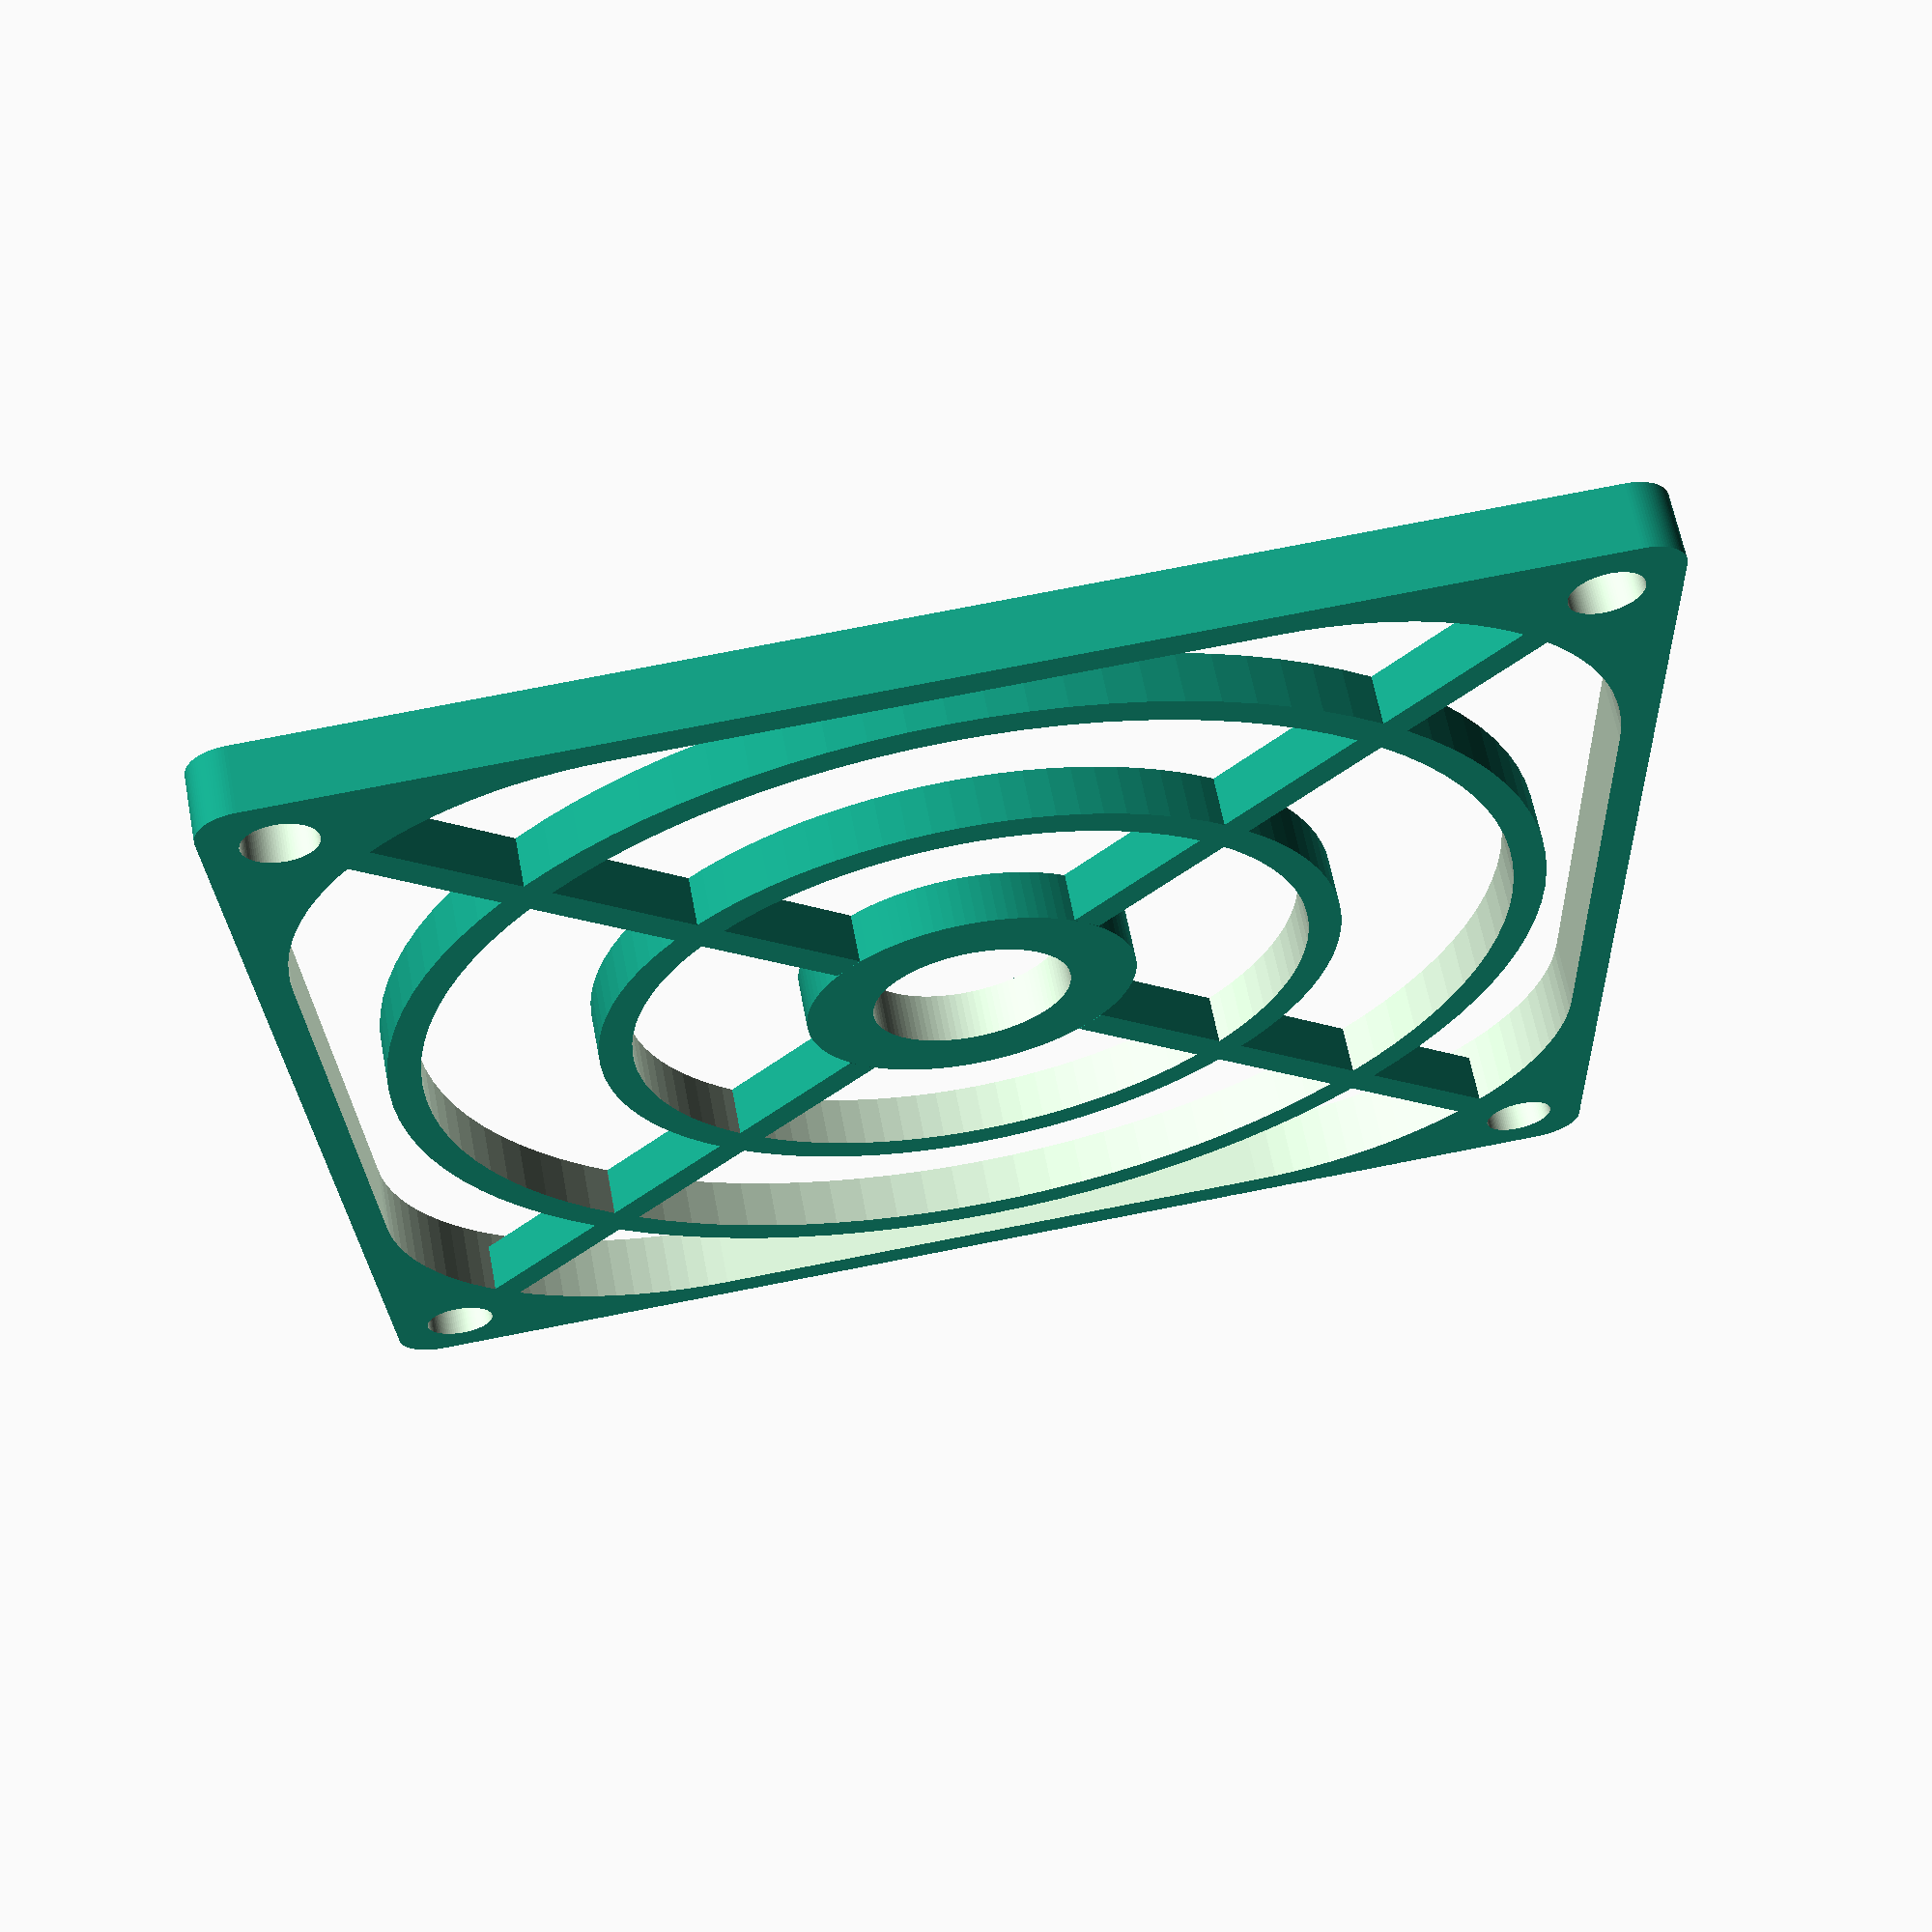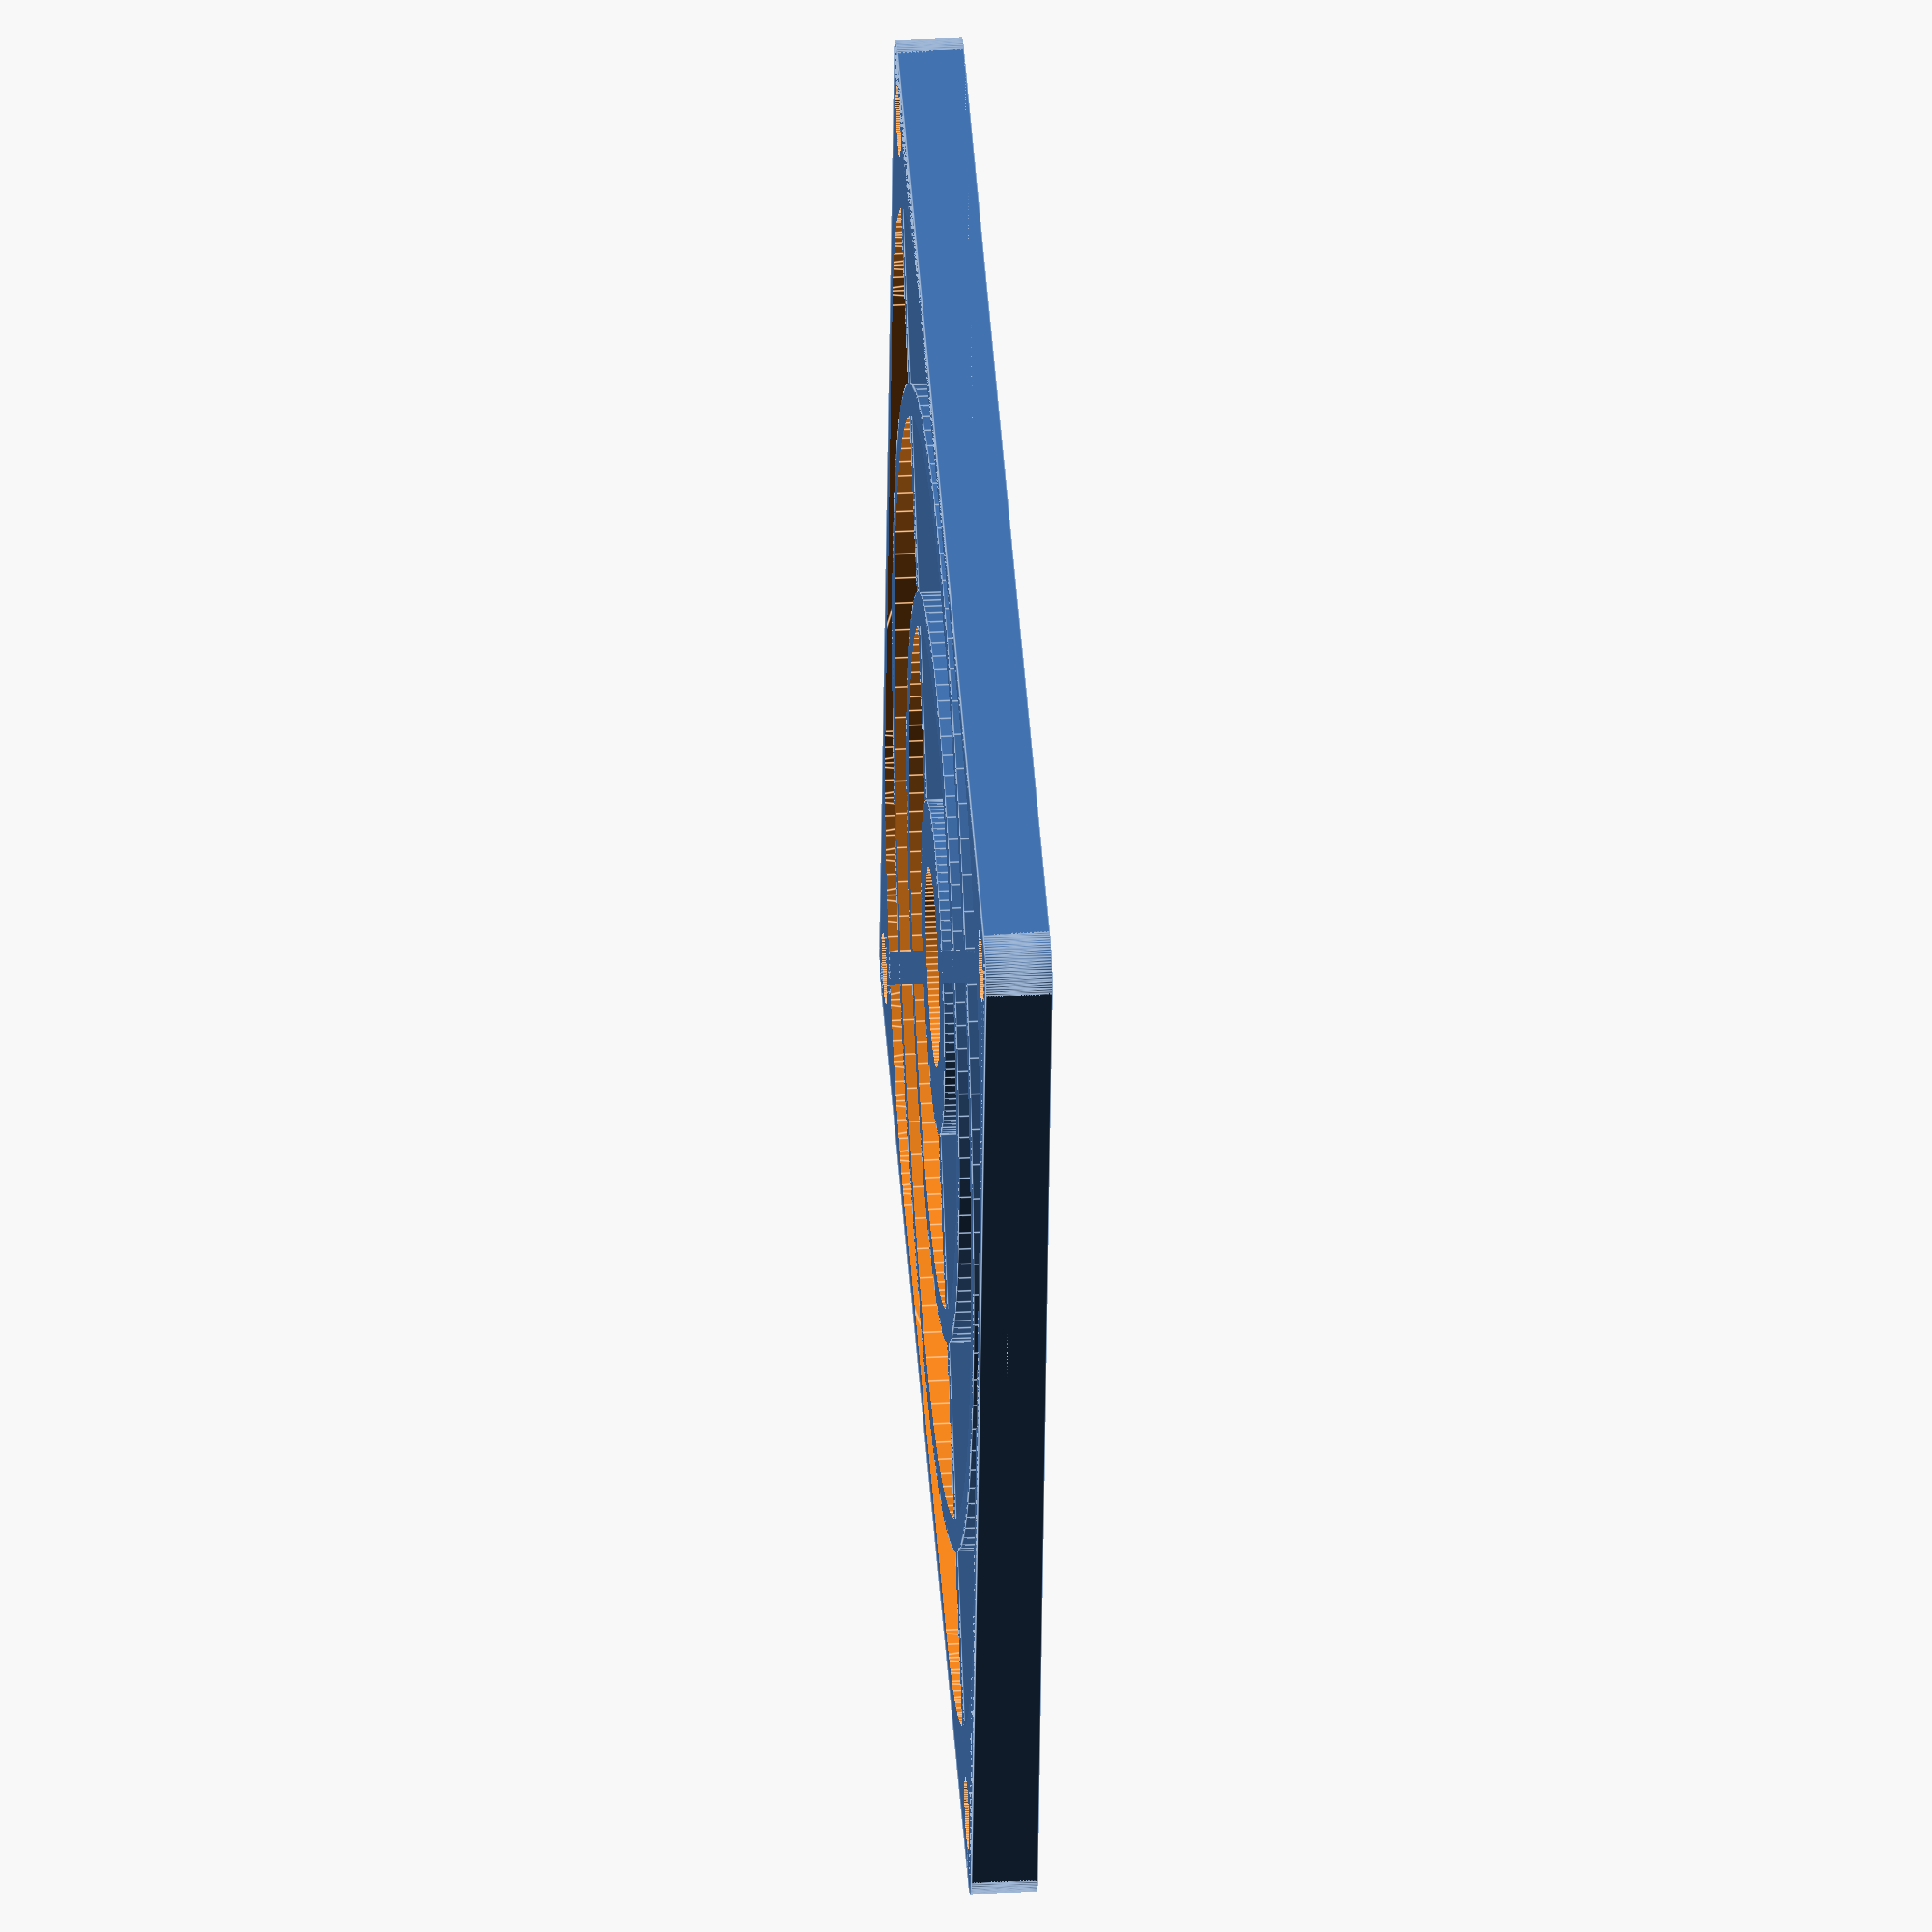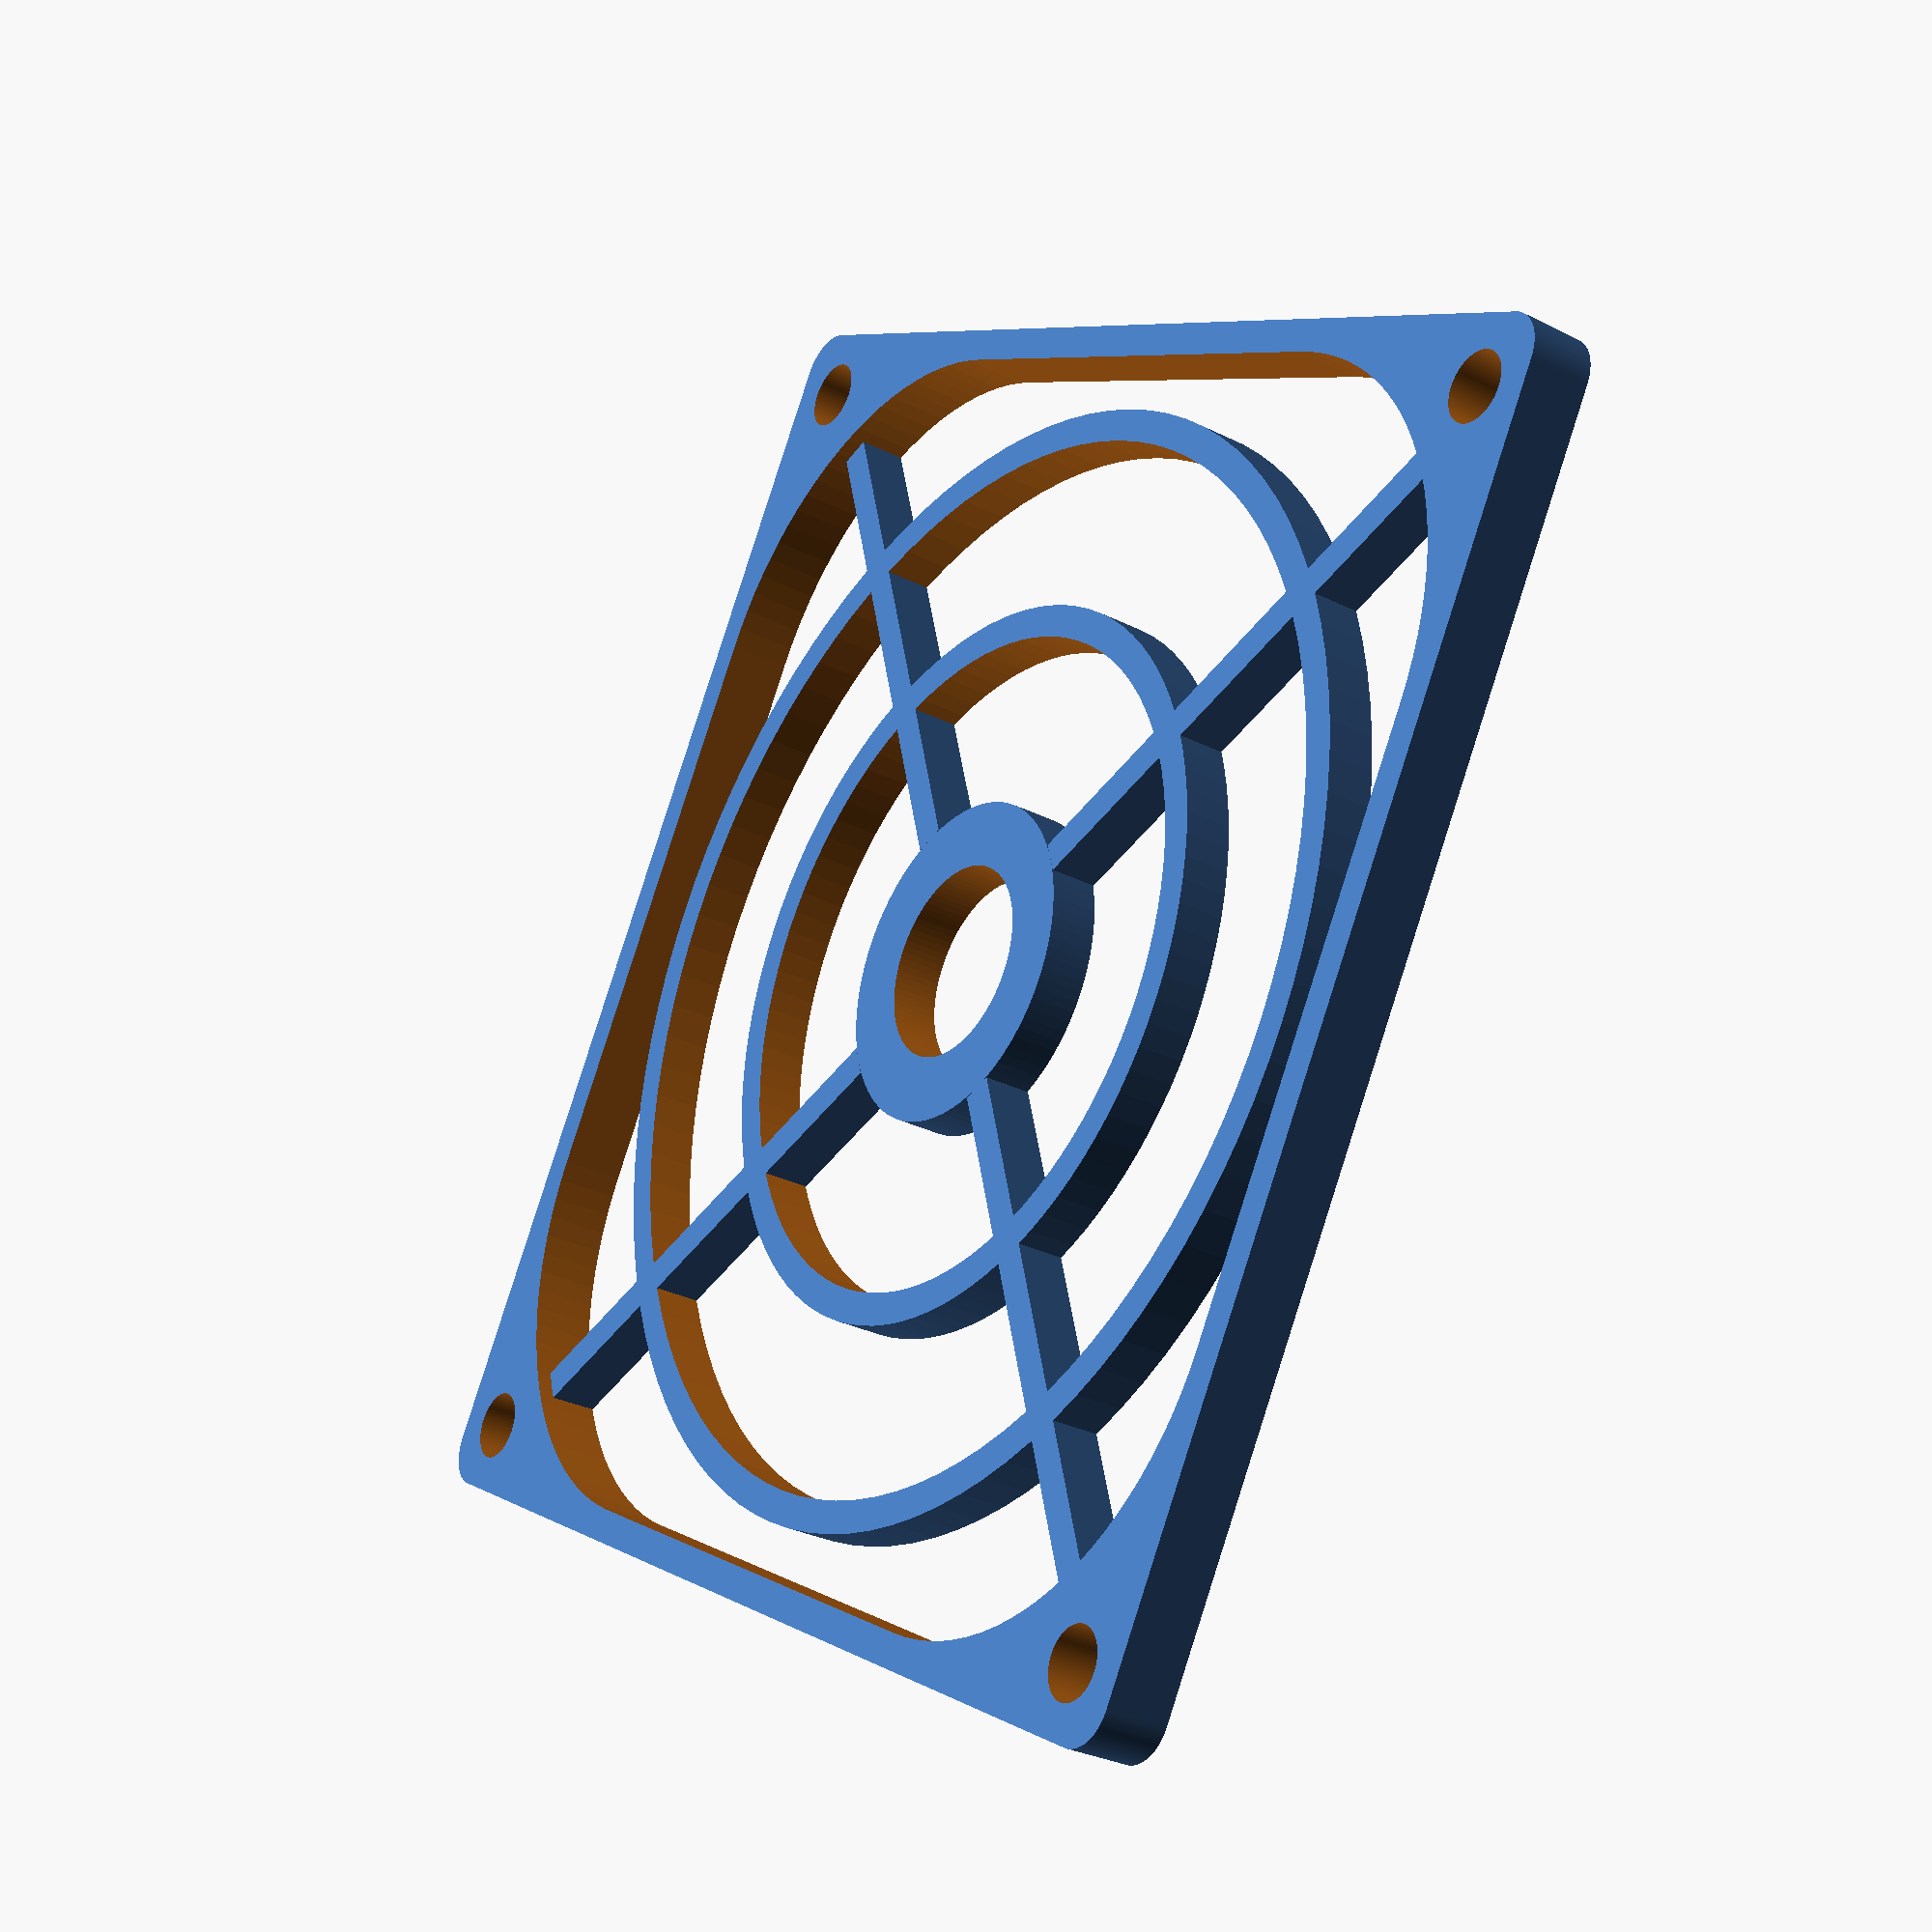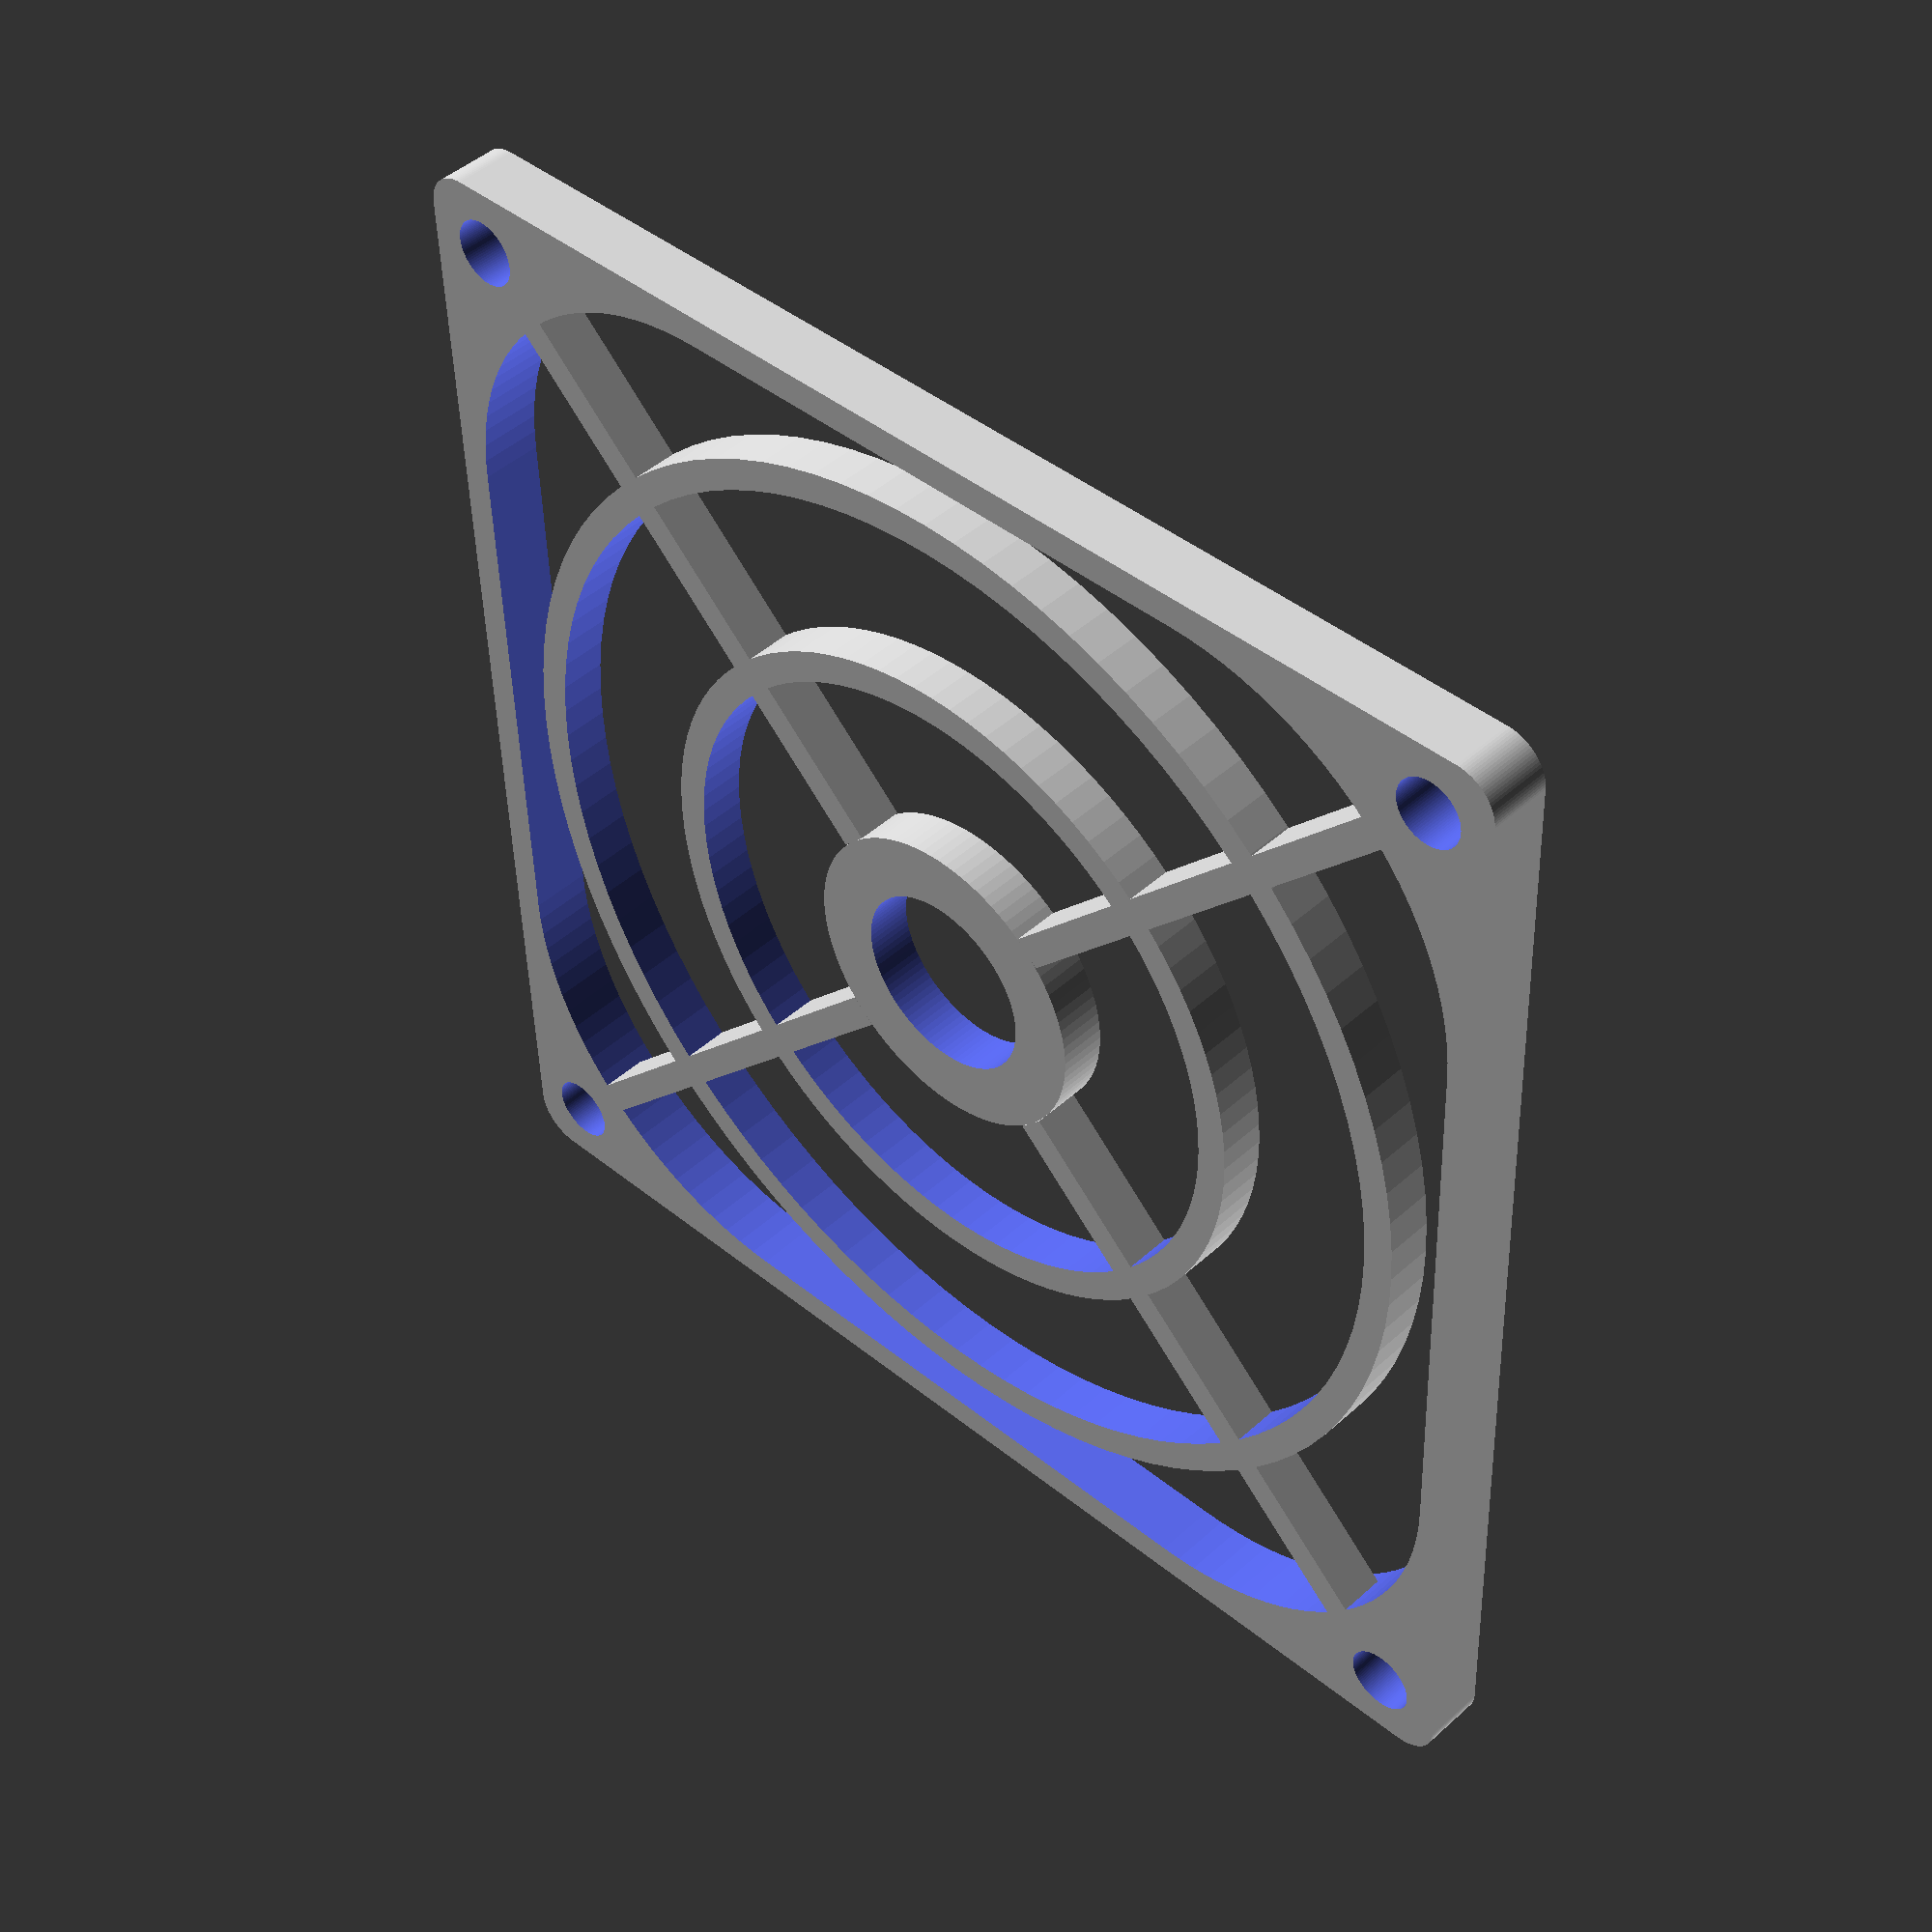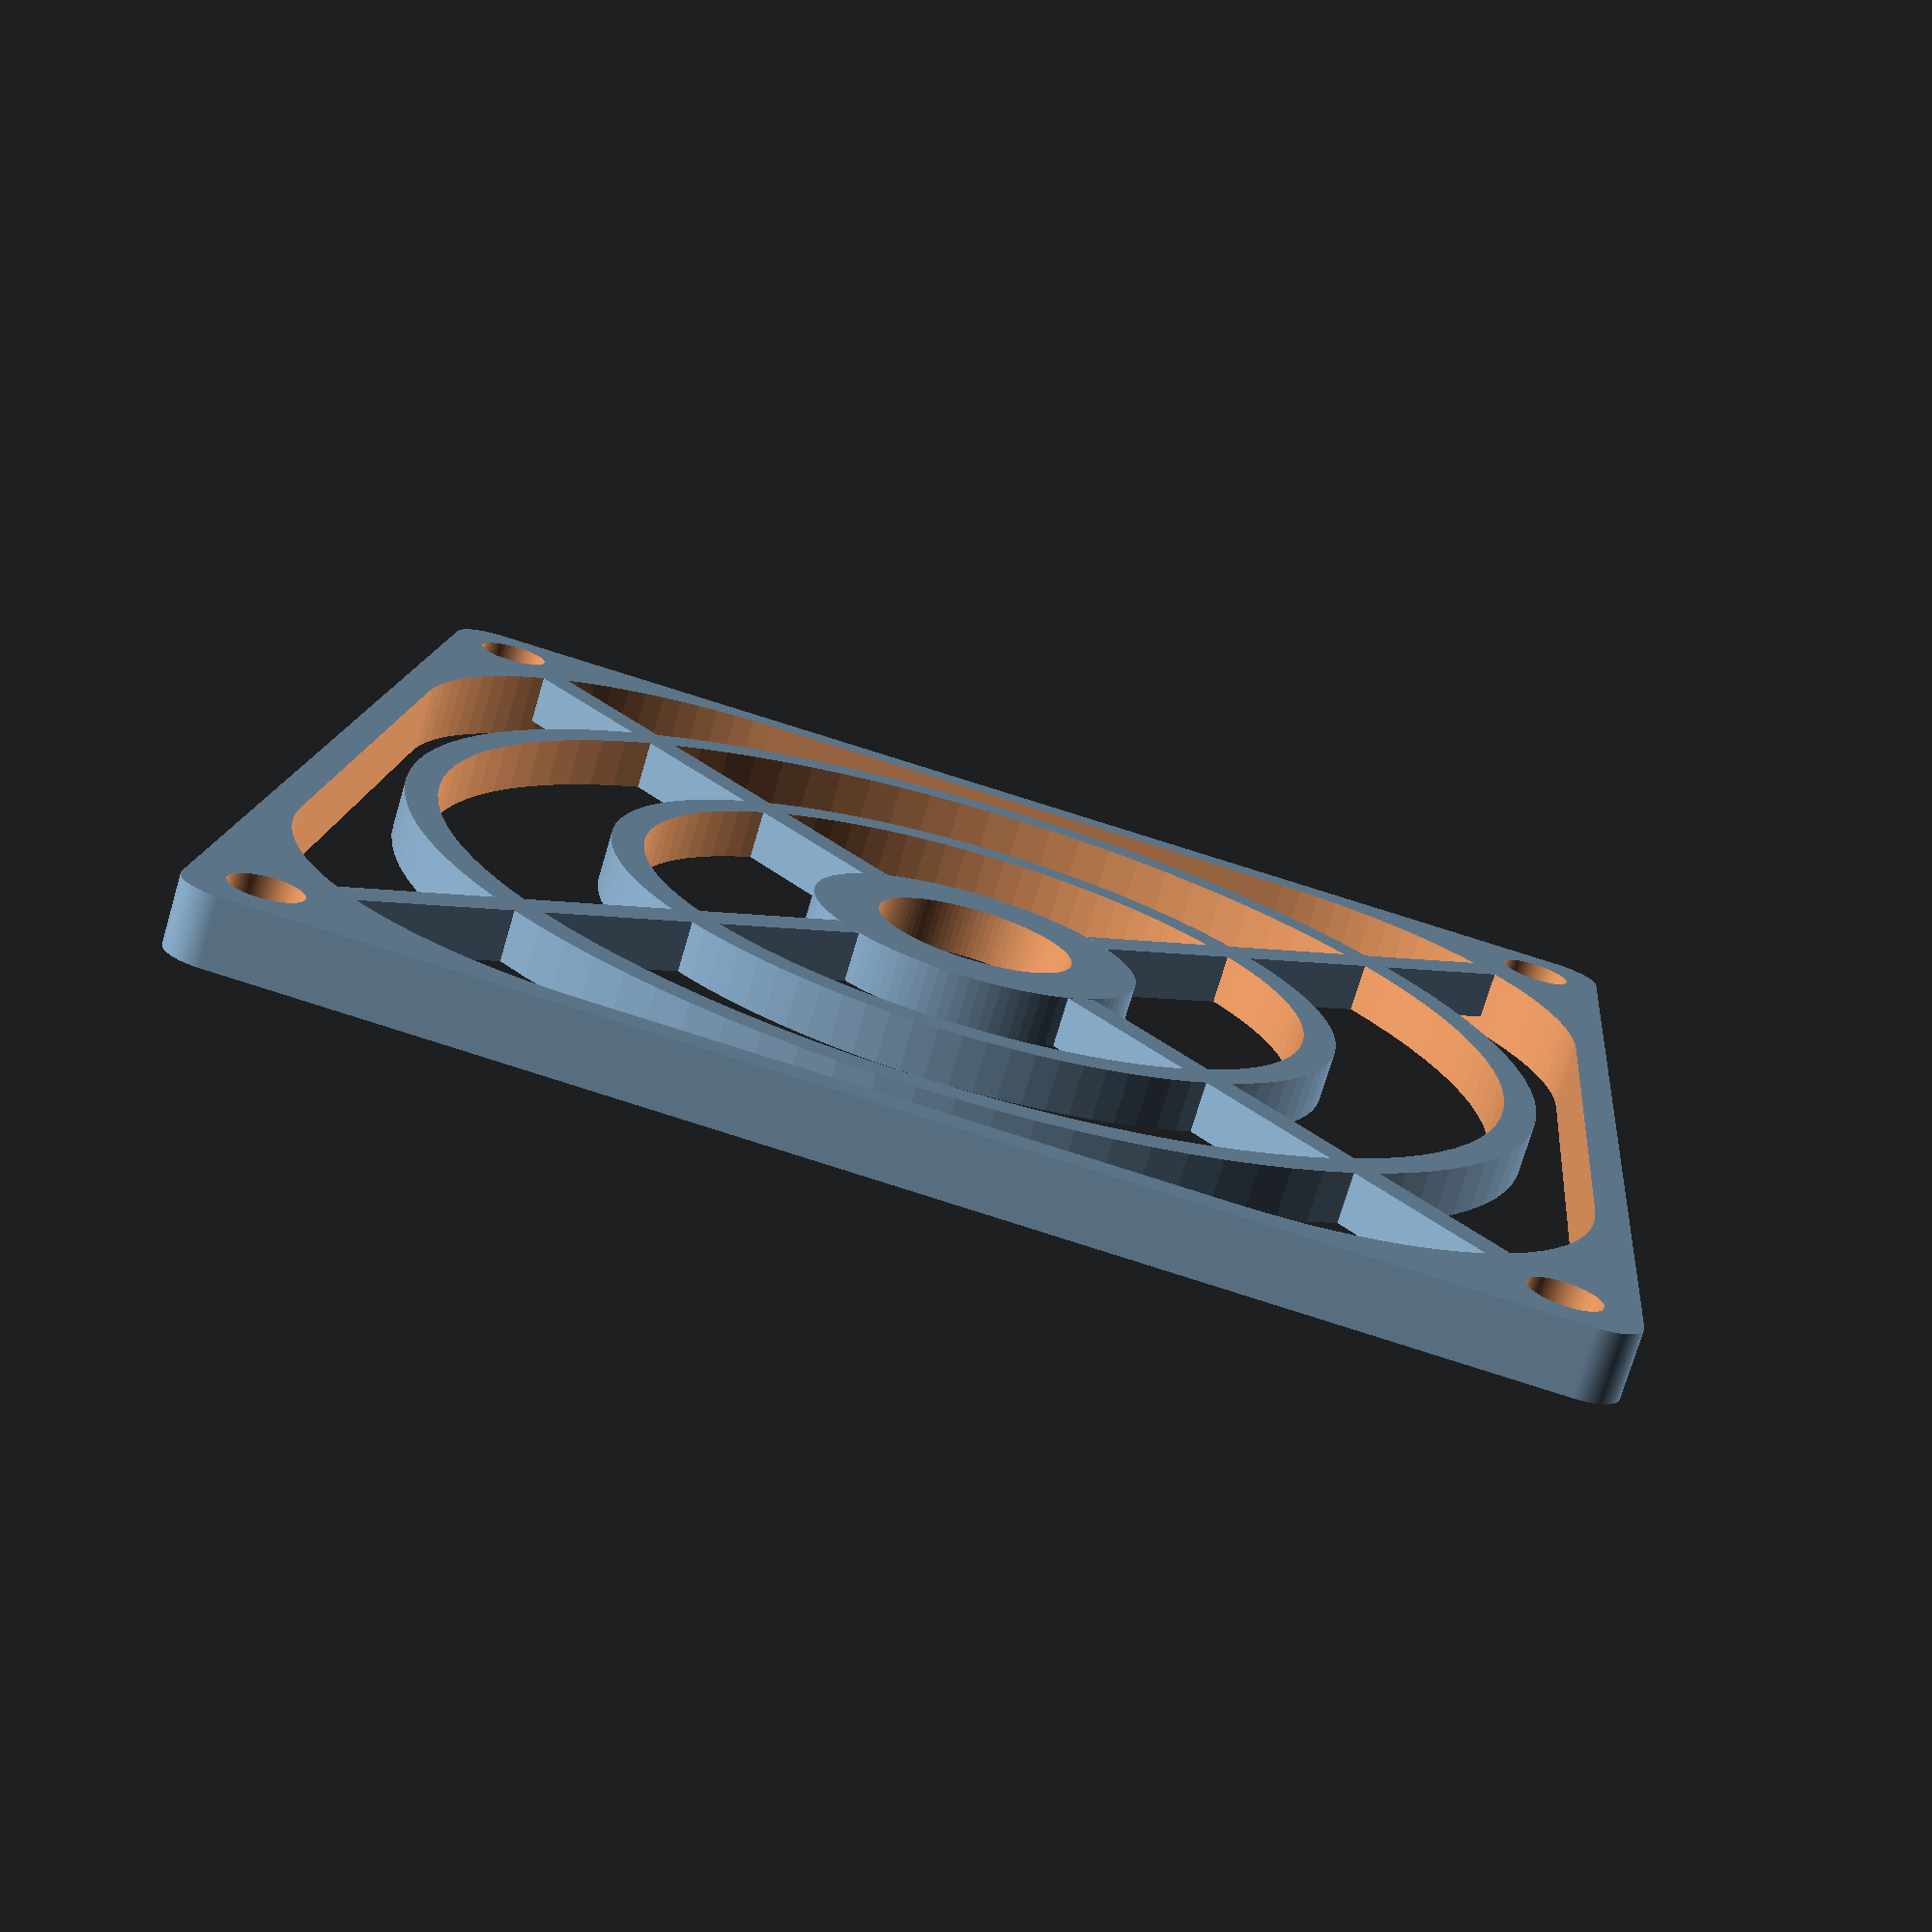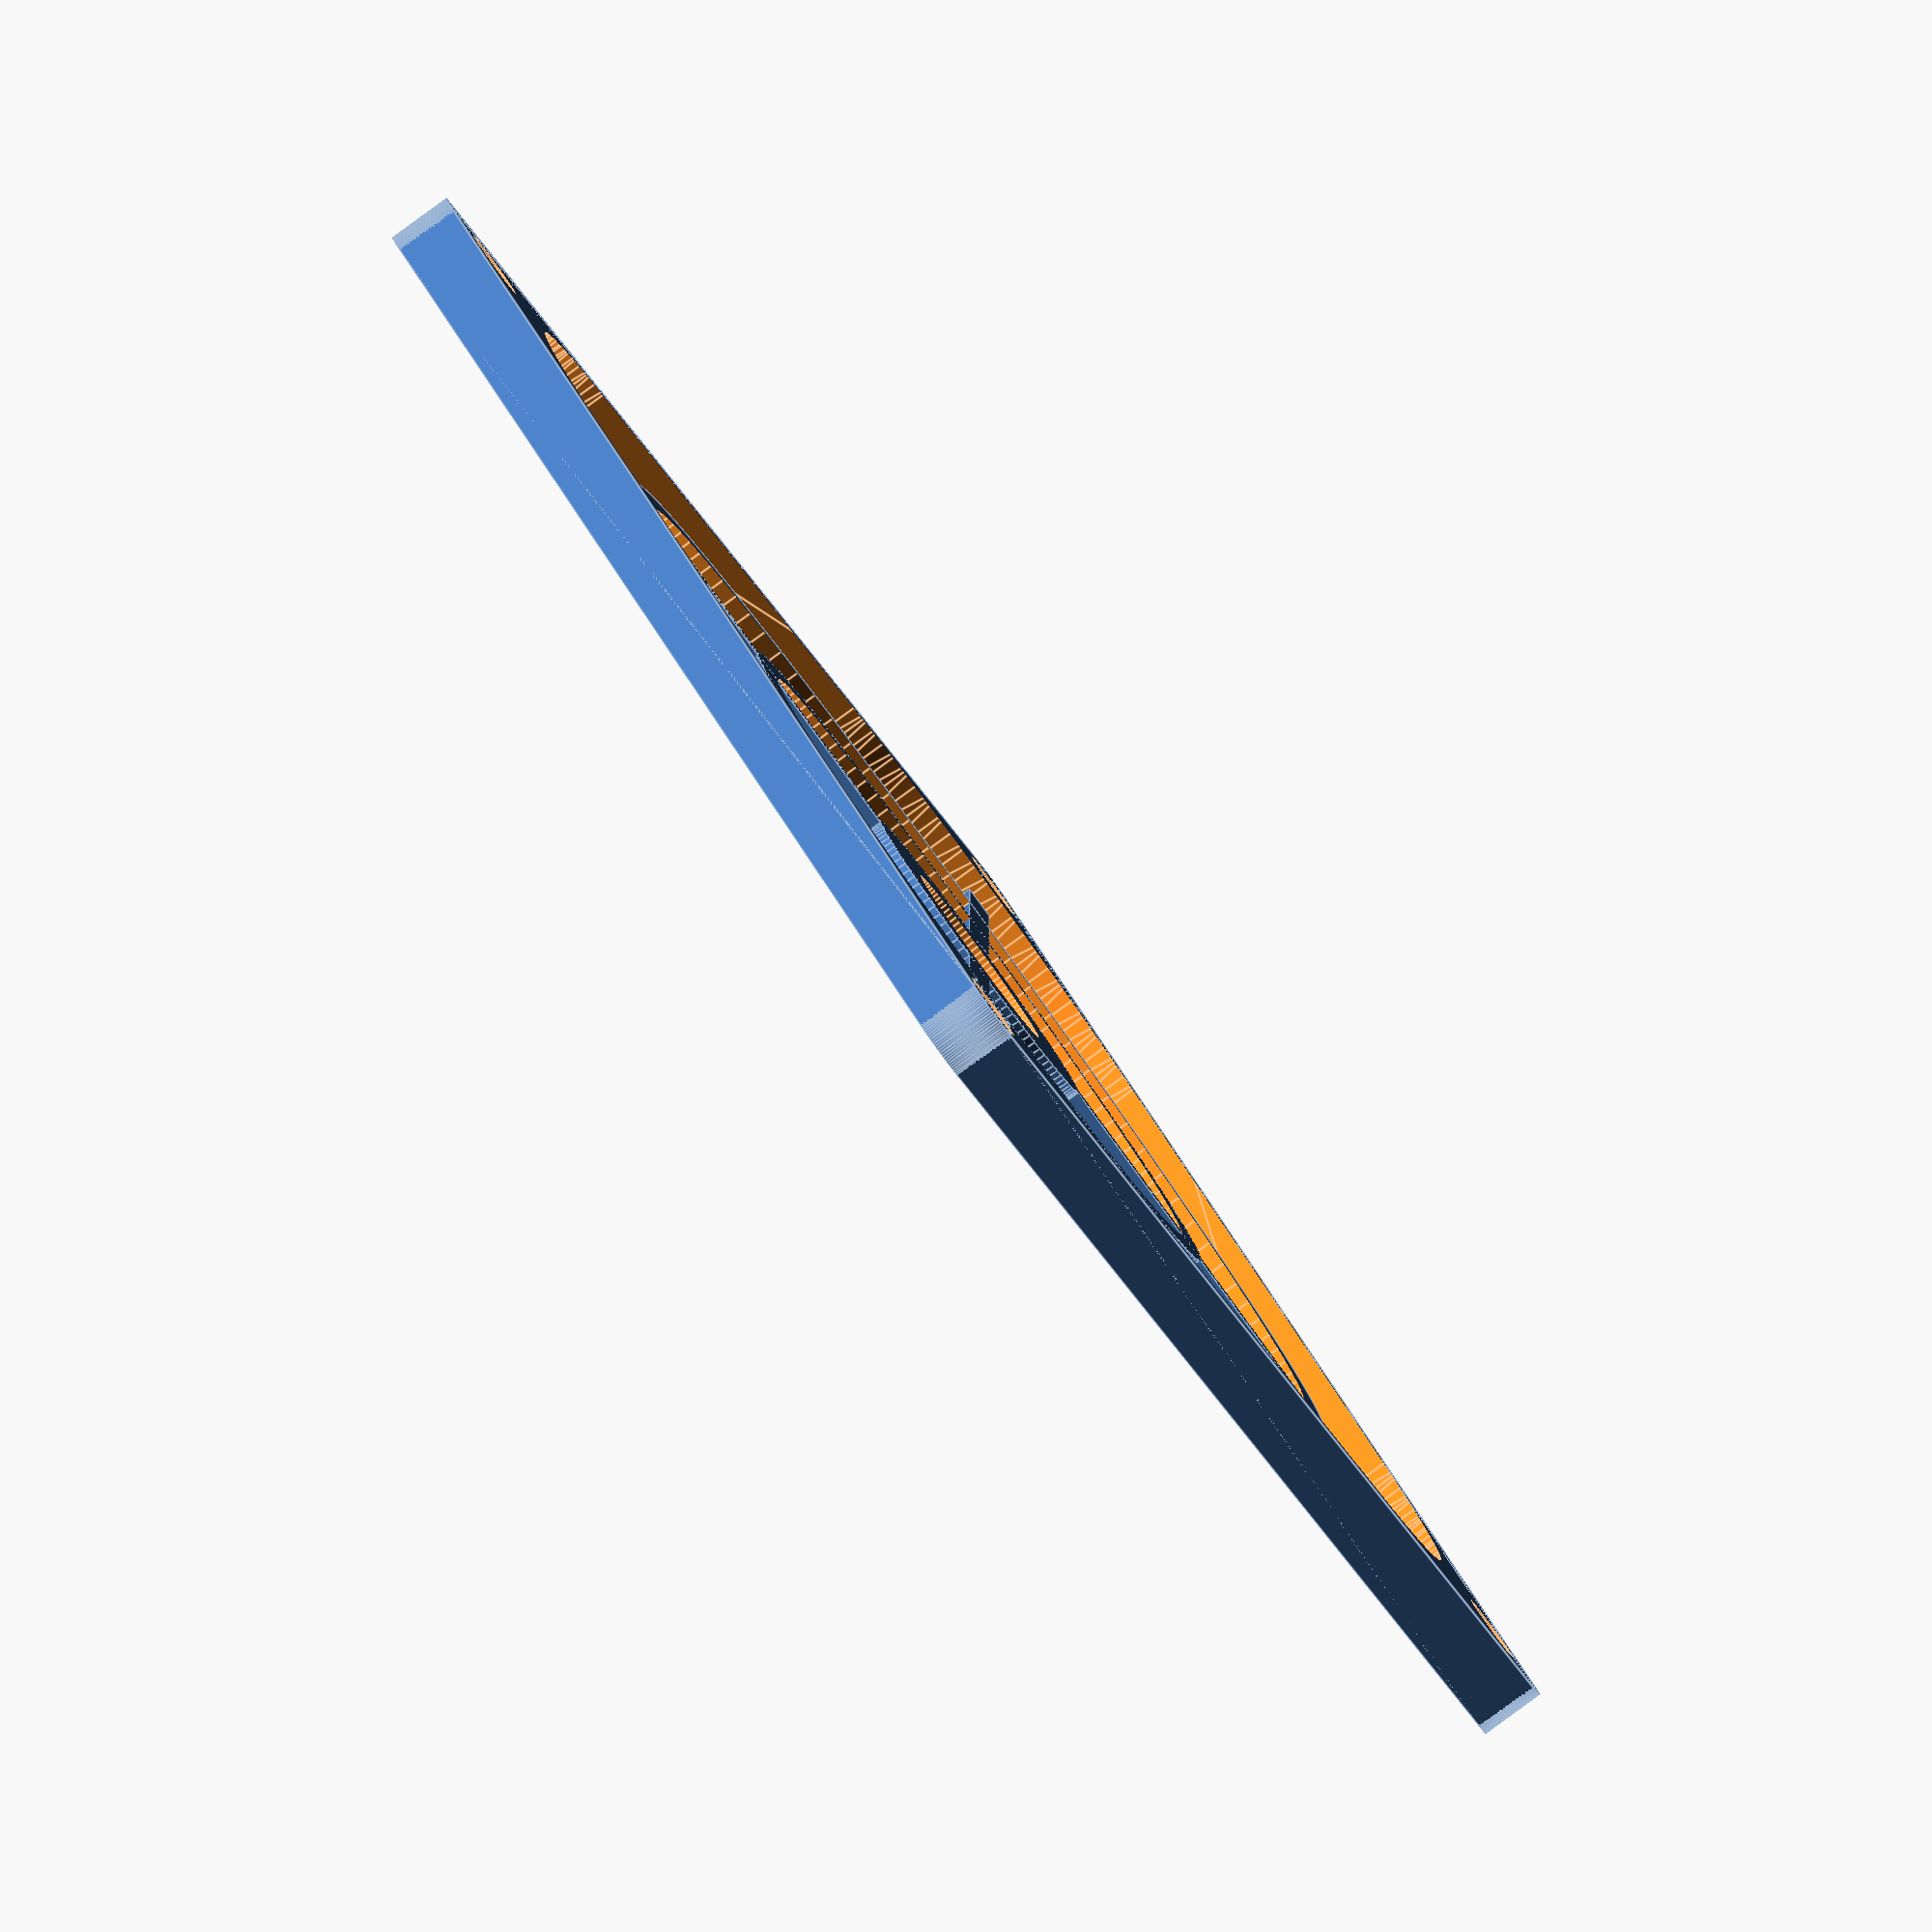
<openscad>
//preview[view:south, tilt:top]
//units in mm

/* [Simple] */
//Choose a standard configuration or custom
Standard_Size=80;// [Custom,36,38,40,52,60,80,92,120,127,140,150]

/* [Custom Grille] */
//Width of Grille
Grille_Width=80;//Edge to Edge
//Diameter of Bolt Holes
Bolt_Diameter=4.5;
//Center to Center Width of Bolt Holes
Bolt_Hole_Width=71.5;

/* [Global] */
//Thickness of grille
Grille_Height=4;
//Edge Width
Edge_Width=2;
//Number of vanes
Vanes=4;//[3:20]
//Width of vanes
Vane_Width=2;
//Number of rings
Rings=2;//[1:20]
//Width of rings
Ring_Width=2;
//Hollow Center Support
Hollow="yes"; //[yes,no]

/* [Hidden] */
//Standard Configurations
if(Standard_Size==36)FanGrille(36,29.5,3.5);
else if(Standard_Size==38)FanGrille(38,30,3.5);
else if(Standard_Size==40)FanGrille(40,32,3.5);
else if(Standard_Size==52)FanGrille(52,42,3.7);
else if(Standard_Size==60)FanGrille(60,50,4.3);
else if(Standard_Size==80)FanGrille(80,71.5,4.3);
else if(Standard_Size==92)FanGrille(92,82.5,4.3);
else if(Standard_Size==120)FanGrille(120,104.8,4.3);
else if(Standard_Size==127)FanGrille(127,113.3,4.3);
else if(Standard_Size==140)FanGrille(140,124.5,4.3);
else if(Standard_Size==150)FanGrille(150,135,4.5);
else FanGrille(Grille_Width,Bolt_Hole_Width,Bolt_Diameter);

module FanGrille(Grille_Width,Bolt_Hole_Width,Bolt_Diameter)
{
//Thickness of vanes
Vane_and_Ring_Thickness=Grille_Height*.75;
//Diameter of center support
Grille_Center_Diameter=Grille_Width*.25;
//Outside Corner Radius's of fan Grille
Outside_Radius=Grille_Width/30;
//Inside Corner Radius's of fan Grille
Inside_Radius=Grille_Width/4;
//Angle Between Vanes
Vane_Angle=360/Vanes;
//Spacing Between Rings
Ring_Spacing=((Grille_Width/2-Edge_Width)/sin(45)-(Inside_Radius/sin(45)-Inside_Radius)-Grille_Center_Diameter/2-Rings*Ring_Width)/(Rings+1);
//Determine where to start first vane
Odd_or_Even= Vanes%2==0 && Vanes%4==0 ? 1 : 2;

	intersection()
	{
		union()
		{
			translate([0,0,Grille_Height/2]) difference() //Main Profile
				{
					minkowski()
					{
			 			cube([Grille_Width-Outside_Radius*2,Grille_Width-Outside_Radius*2,Grille_Height/2],center=true);
			 			cylinder(r=Outside_Radius,h=Grille_Height/2,center=true,$fn=100);
					}
					minkowski()
					{
			 			cube([Grille_Width-(Edge_Width+Inside_Radius)*2,Grille_Width-(Edge_Width+Inside_Radius)*2,Grille_Height],center=true);
			 			cylinder(r=Inside_Radius,h=Grille_Height,center=true,$fn=100);
					}
					//Mounting Holes
					for (i=[-1:2:1])
					{
						for (j=[-1:2:1])
						{
							translate([i*Bolt_Hole_Width/2,j*Bolt_Hole_Width/2,0])
							cylinder(r=Bolt_Diameter/2,h=Grille_Height*2,center=true,$fn=100);
						}
					}
				}
			//Inner Support
			if(Hollow=="yes")
			{
				difference()
				{
					cylinder(h=Vane_and_Ring_Thickness,r=Grille_Center_Diameter/2,$fn=100);
					translate([0,0,-1])
					cylinder(h=Vane_and_Ring_Thickness+2,r=Grille_Center_Diameter/2-Ring_Width*2,$fn=100);
				}
			}
			else
			{
				cylinder(h=Vane_and_Ring_Thickness,r=Grille_Center_Diameter/2,$fn=100);
			}
			//Vanes
			for(k=[0:1:Vanes-1])
			{
				rotate([0,0,k*Vane_Angle+(45*Odd_or_Even)]) translate([Grille_Center_Diameter/2,-Vane_Width/2,0])
				cube([(Grille_Width/2-Edge_Width)/sin(45)-(Inside_Radius/sin(45)-Inside_Radius)-Grille_Center_Diameter/2,Vane_Width,Vane_and_Ring_Thickness]);
			}
			//Rings
			for(l=[1:1:Rings])
				{
					difference()
					{
						cylinder(h=Vane_and_Ring_Thickness,r=Grille_Center_Diameter/2+(l*Ring_Spacing)+Ring_Width*l,$fn=100);
						translate([0,0,-1]) cylinder(h=Vane_and_Ring_Thickness+2,r=Grille_Center_Diameter/2+(l*Ring_Spacing)+Ring_Width*(l-1),$fn=100);
					}
				}
		}
		translate([0,0,Grille_Height/2])
		cube([Grille_Width,Grille_Width,Grille_Height],center=true);
	}
}
</openscad>
<views>
elev=295.1 azim=92.2 roll=169.1 proj=p view=wireframe
elev=144.6 azim=80.4 roll=274.0 proj=o view=edges
elev=30.4 azim=301.0 roll=53.8 proj=p view=solid
elev=134.4 azim=272.0 roll=316.0 proj=p view=wireframe
elev=74.8 azim=264.5 roll=163.5 proj=p view=wireframe
elev=85.9 azim=225.0 roll=306.1 proj=o view=edges
</views>
